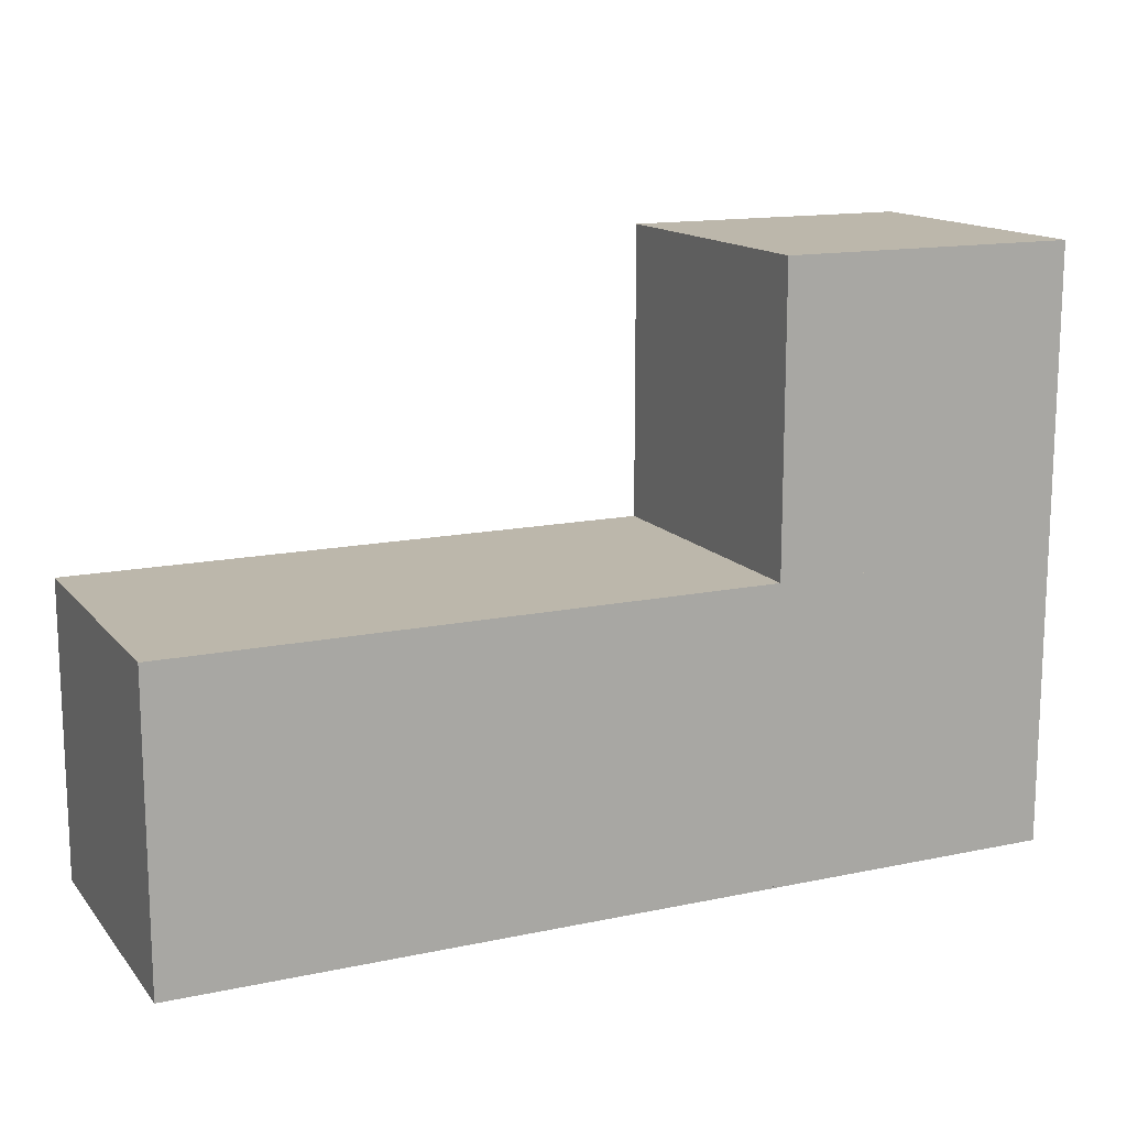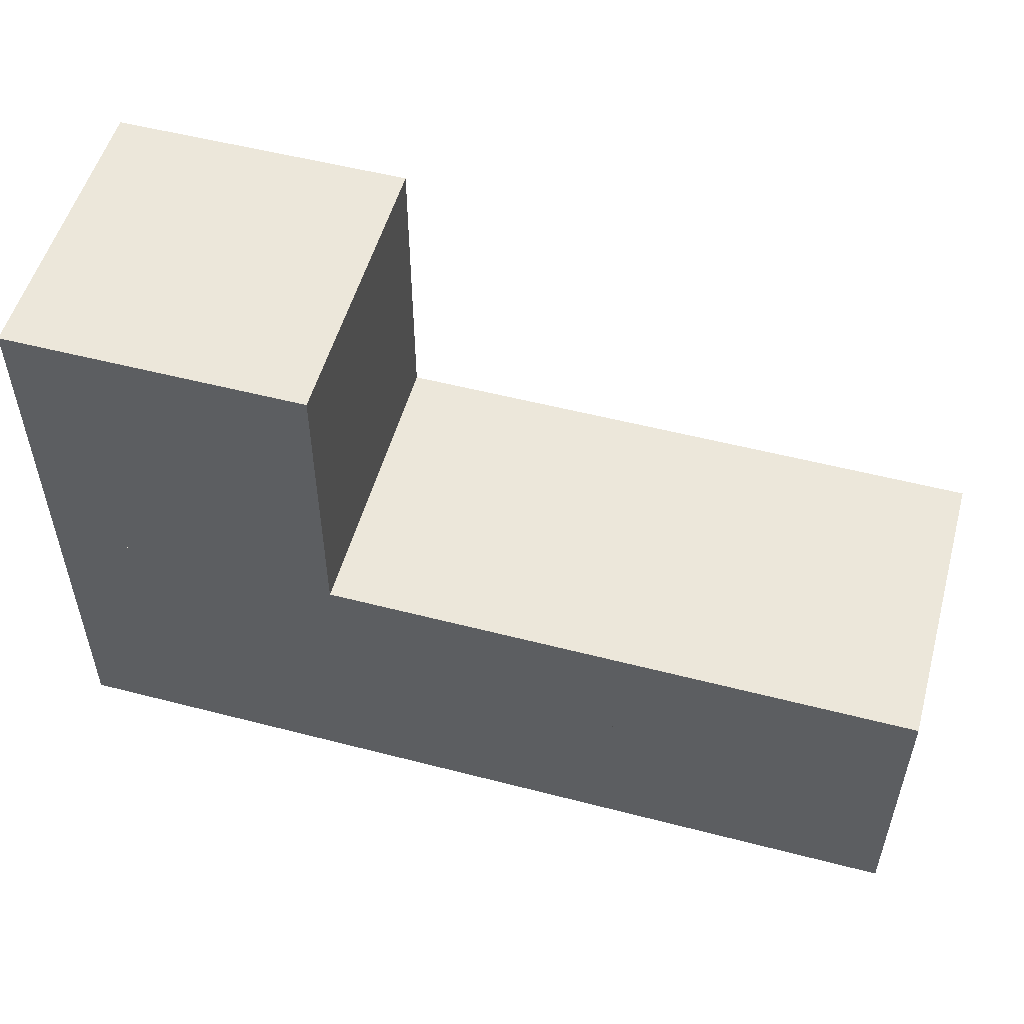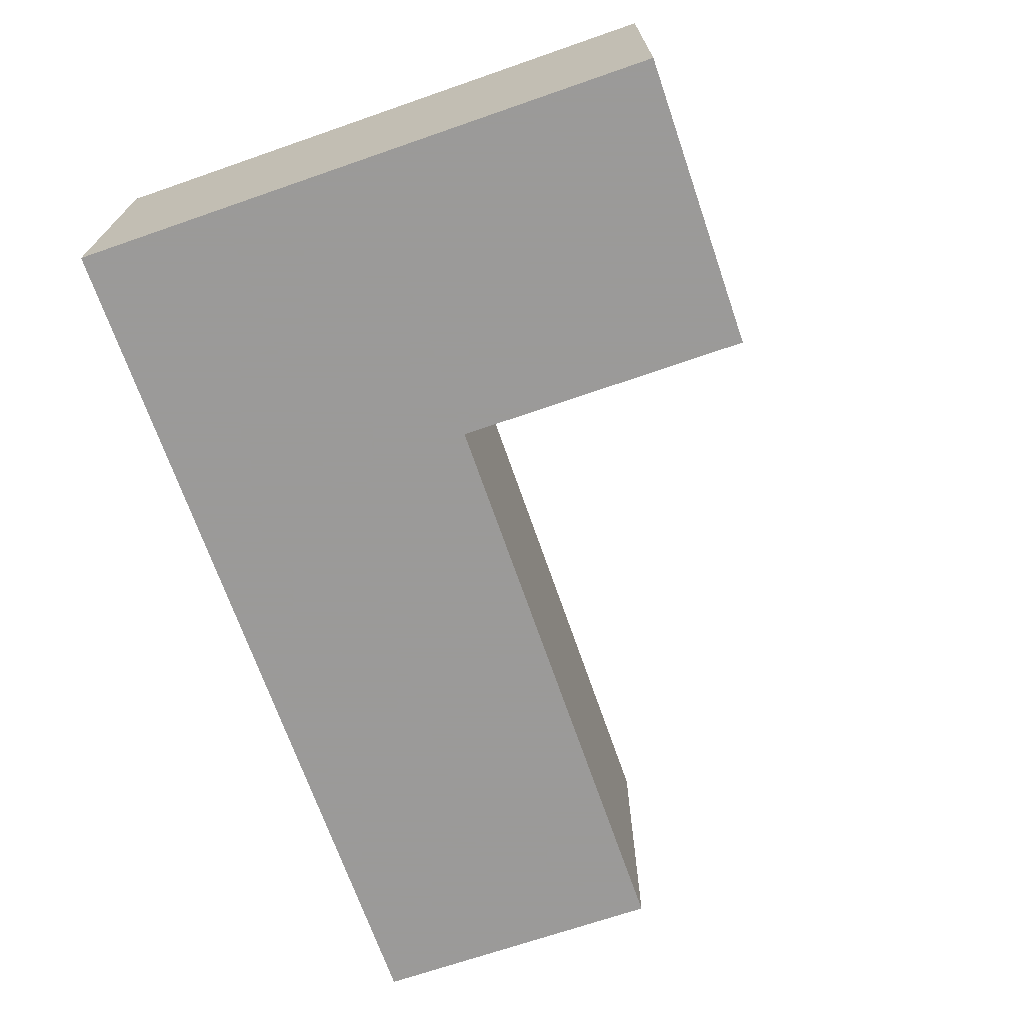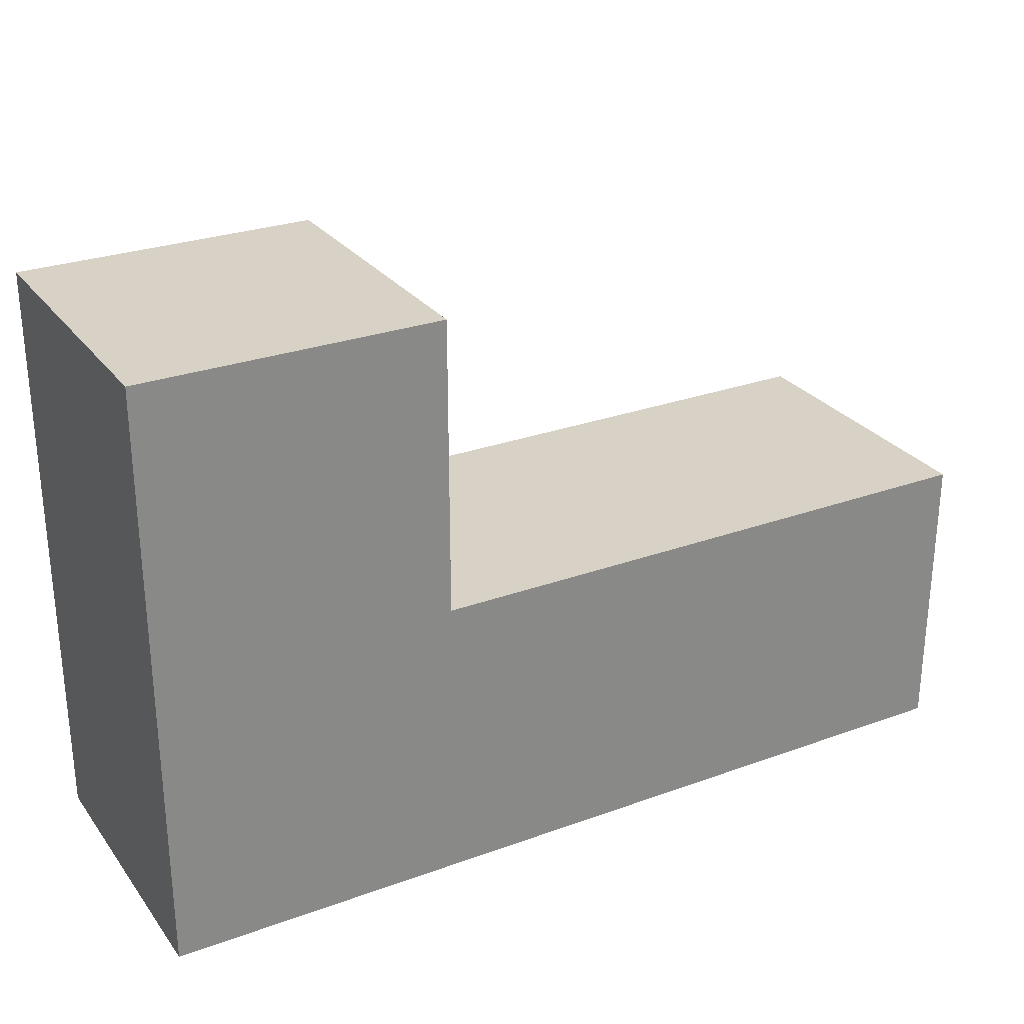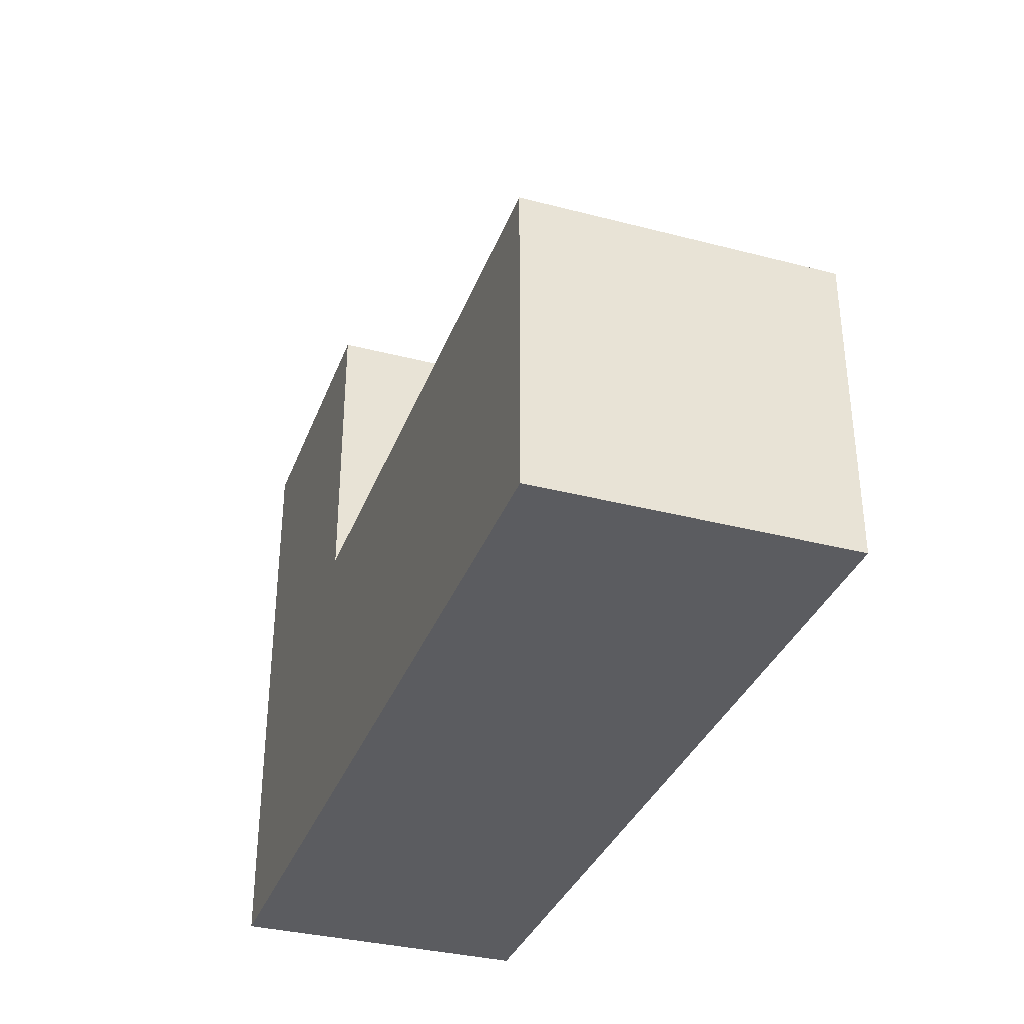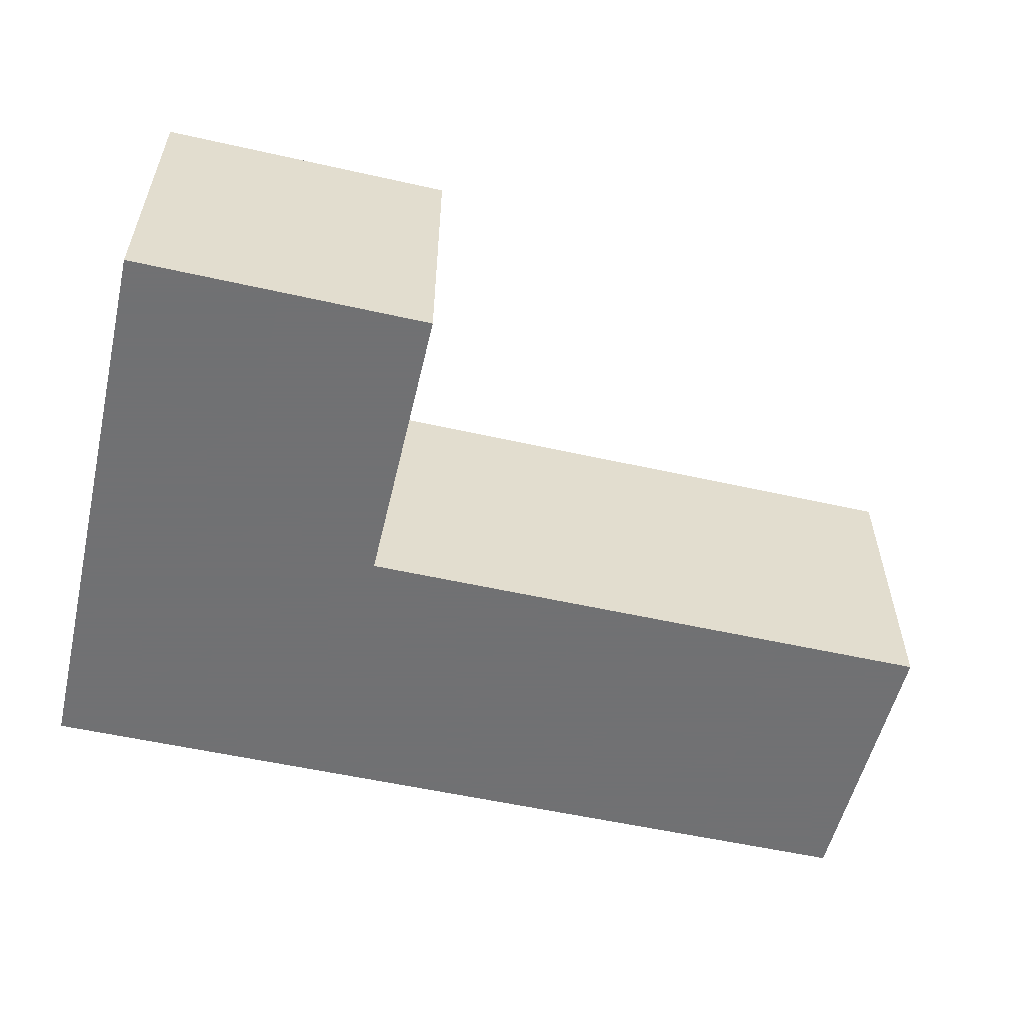
<metadata>
{"format":"obj","ext":"obj","renderer":"f3d","projection":"perspective","resolution":1024,"background":"white","views":[{"elev":14.3,"azim":-24.9,"up":"+Y"},{"elev":53.2,"azim":-164.5,"up":"+Y"},{"elev":-69.5,"azim":109.1,"up":"+Z"},{"elev":27.6,"azim":150.9,"up":"+Y"},{"elev":-34.6,"azim":-109.2,"up":"+Y"},{"elev":-55.3,"azim":166.7,"up":"+Z"}]}
</metadata>
<code>
v -0.5 -0.5 -0.5
v 0.5 -0.5 -0.5
v -0.5 -0.5 0.5
v 0.5 -0.5 0.5
v -0.5 0.5 0.5
v 0.5 0.5 0.5
v -0.5 0.5 -0.5
v 0.5 0.5 -0.5
v 0 -0.5 -0.5
v -0.5 -0.5 0
v 0 -0.5 0
v -0.5 0 -0.5
v 0.5 -0.5 0
v 0.5 0 0
v 0 0 -0.5
v 0.5 0 -0.5
v 0 -0.5 0.5
v -0.5 0 0.5
v 0 0 0.5
v -0.5 0 0
v 0.5 0 0.5
v 0 0.5 0.5
v -0.5 0.5 0
v 0 0.5 0
v 0.5 0.5 0
v 0 0.5 -0.5
v 0 -0.5 -0.5
v 0 -0.5 0.5
v 0 -0.5 0
v 0.5 -0.5 -0.5
v 1.5 -0.5 -0.5
v 0.5 -0.5 0.5
v 1.5 -0.5 0.5
v 0.5 0.5 0.5
v 1.5 0.5 0.5
v 0.5 0.5 -0.5
v 1.5 0.5 -0.5
v 1 -0.5 -0.5
v 0.5 -0.5 0
v 1 -0.5 0
v 0.5 0 -0.5
v 1.5 -0.5 0
v 1.5 0 0
v 1 0 -0.5
v 1.5 0 -0.5
v 1 -0.5 0.5
v 0.5 0 0.5
v 1 0 0.5
v 0.5 0 0
v 1.5 0 0.5
v 1 0.5 0.5
v 0.5 0.5 0
v 1 0.5 0
v 1.5 0.5 0
v 1 0.5 -0.5
v 1 -0.5 -0.5
v 1 -0.5 0.5
v 1 -0.5 0
v -1.5 -0.5 -0.5
v -0.5 -0.5 -0.5
v -1.5 -0.5 0.5
v -0.5 -0.5 0.5
v -1.5 0.5 0.5
v -0.5 0.5 0.5
v -1.5 0.5 -0.5
v -0.5 0.5 -0.5
v -1 -0.5 -0.5
v -1.5 -0.5 0
v -1 -0.5 0
v -1.5 0 -0.5
v -0.5 -0.5 0
v -0.5 0 0
v -1 0 -0.5
v -0.5 0 -0.5
v -1 -0.5 0.5
v -1.5 0 0.5
v -1 0 0.5
v -1.5 0 0
v -0.5 0 0.5
v -1 0.5 0.5
v -1.5 0.5 0
v -1 0.5 0
v -0.5 0.5 0
v -1 0.5 -0.5
v -1 -0.5 -0.5
v -1 -0.5 0.5
v -1 -0.5 0
v 0.5 0.5 -0.5
v 1.5 0.5 -0.5
v 0.5 0.5 0.5
v 1.5 0.5 0.5
v 0.5 1.5 0.5
v 1.5 1.5 0.5
v 0.5 1.5 -0.5
v 1.5 1.5 -0.5
v 1 0.5 -0.5
v 0.5 0.5 0
v 1 0.5 0
v 0.5 1 -0.5
v 1.5 0.5 0
v 1.5 1 0
v 1 1 -0.5
v 1.5 1 -0.5
v 1 0.5 0.5
v 0.5 1 0.5
v 1 1 0.5
v 0.5 1 0
v 1.5 1 0.5
v 1 1.5 0.5
v 0.5 1.5 0
v 1 1.5 0
v 1.5 1.5 0
v 1 1.5 -0.5
v 1 0.5 -0.5
v 1 0.5 0.5
v 1 0.5 0
f 1 27 11
f 1 11 10
f 3 28 19
f 3 19 18
f 5 22 24
f 5 24 23
f 7 26 15
f 7 15 12
f 2 16 14
f 2 14 13
f 7 12 20
f 7 20 23
f 2 13 9
f 4 17 29
f 4 21 17
f 6 22 19
f 6 25 22
f 8 26 24
f 8 16 26
f 2 9 15
f 8 25 16
f 6 21 14
f 1 10 12
f 3 18 20
f 4 29 13
f 3 10 28
f 6 19 21
f 5 18 22
f 8 24 25
f 7 23 26
f 2 15 16
f 1 12 27
f 6 14 25
f 4 13 21
f 3 20 10
f 5 23 18
f 13 29 9
f 28 10 11
f 21 19 17
f 22 18 19
f 25 24 22
f 26 23 24
f 16 15 26
f 27 12 15
f 25 14 16
f 21 13 14
f 10 20 12
f 18 23 20
f 30 56 40
f 30 40 39
f 32 57 48
f 32 48 47
f 34 51 53
f 34 53 52
f 36 55 44
f 36 44 41
f 31 45 43
f 31 43 42
f 36 41 49
f 36 49 52
f 31 42 38
f 33 46 58
f 33 50 46
f 35 51 48
f 35 54 51
f 37 55 53
f 37 45 55
f 31 38 44
f 37 54 45
f 35 50 43
f 30 39 41
f 32 47 49
f 33 58 42
f 32 39 57
f 35 48 50
f 34 47 51
f 37 53 54
f 36 52 55
f 31 44 45
f 30 41 56
f 35 43 54
f 33 42 50
f 32 49 39
f 34 52 47
f 42 58 38
f 57 39 40
f 50 48 46
f 51 47 48
f 54 53 51
f 55 52 53
f 45 44 55
f 56 41 44
f 54 43 45
f 50 42 43
f 39 49 41
f 47 52 49
f 59 85 69
f 59 69 68
f 61 86 77
f 61 77 76
f 63 80 82
f 63 82 81
f 65 84 73
f 65 73 70
f 60 74 72
f 60 72 71
f 65 70 78
f 65 78 81
f 60 71 67
f 62 75 87
f 62 79 75
f 64 80 77
f 64 83 80
f 66 84 82
f 66 74 84
f 60 67 73
f 66 83 74
f 64 79 72
f 59 68 70
f 61 76 78
f 62 87 71
f 61 68 86
f 64 77 79
f 63 76 80
f 66 82 83
f 65 81 84
f 60 73 74
f 59 70 85
f 64 72 83
f 62 71 79
f 61 78 68
f 63 81 76
f 71 87 67
f 86 68 69
f 79 77 75
f 80 76 77
f 83 82 80
f 84 81 82
f 74 73 84
f 85 70 73
f 83 72 74
f 79 71 72
f 68 78 70
f 76 81 78
f 88 114 98
f 88 98 97
f 90 115 106
f 90 106 105
f 92 109 111
f 92 111 110
f 94 113 102
f 94 102 99
f 89 103 101
f 89 101 100
f 94 99 107
f 94 107 110
f 89 100 96
f 91 104 116
f 91 108 104
f 93 109 106
f 93 112 109
f 95 113 111
f 95 103 113
f 89 96 102
f 95 112 103
f 93 108 101
f 88 97 99
f 90 105 107
f 91 116 100
f 90 97 115
f 93 106 108
f 92 105 109
f 95 111 112
f 94 110 113
f 89 102 103
f 88 99 114
f 93 101 112
f 91 100 108
f 90 107 97
f 92 110 105
f 100 116 96
f 115 97 98
f 108 106 104
f 109 105 106
f 112 111 109
f 113 110 111
f 103 102 113
f 114 99 102
f 112 101 103
f 108 100 101
f 97 107 99
f 105 110 107

</code>
